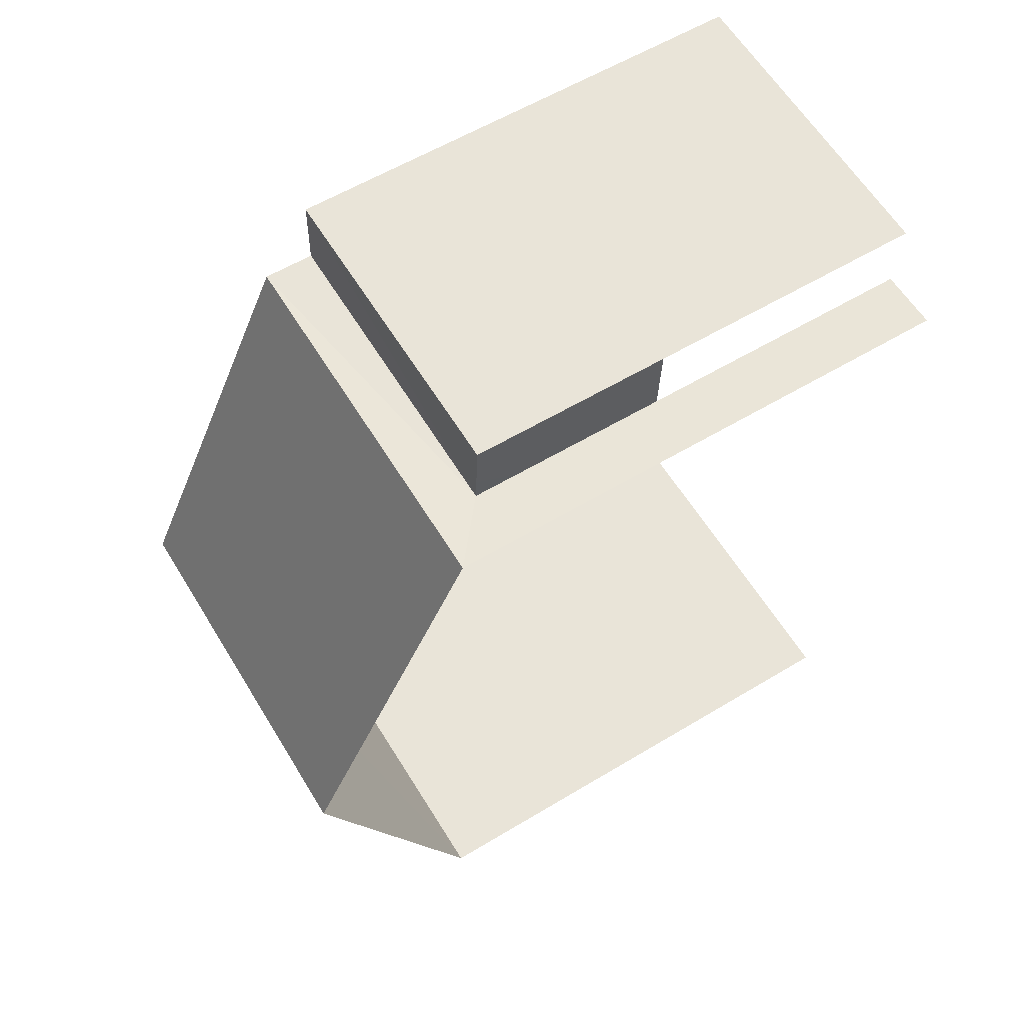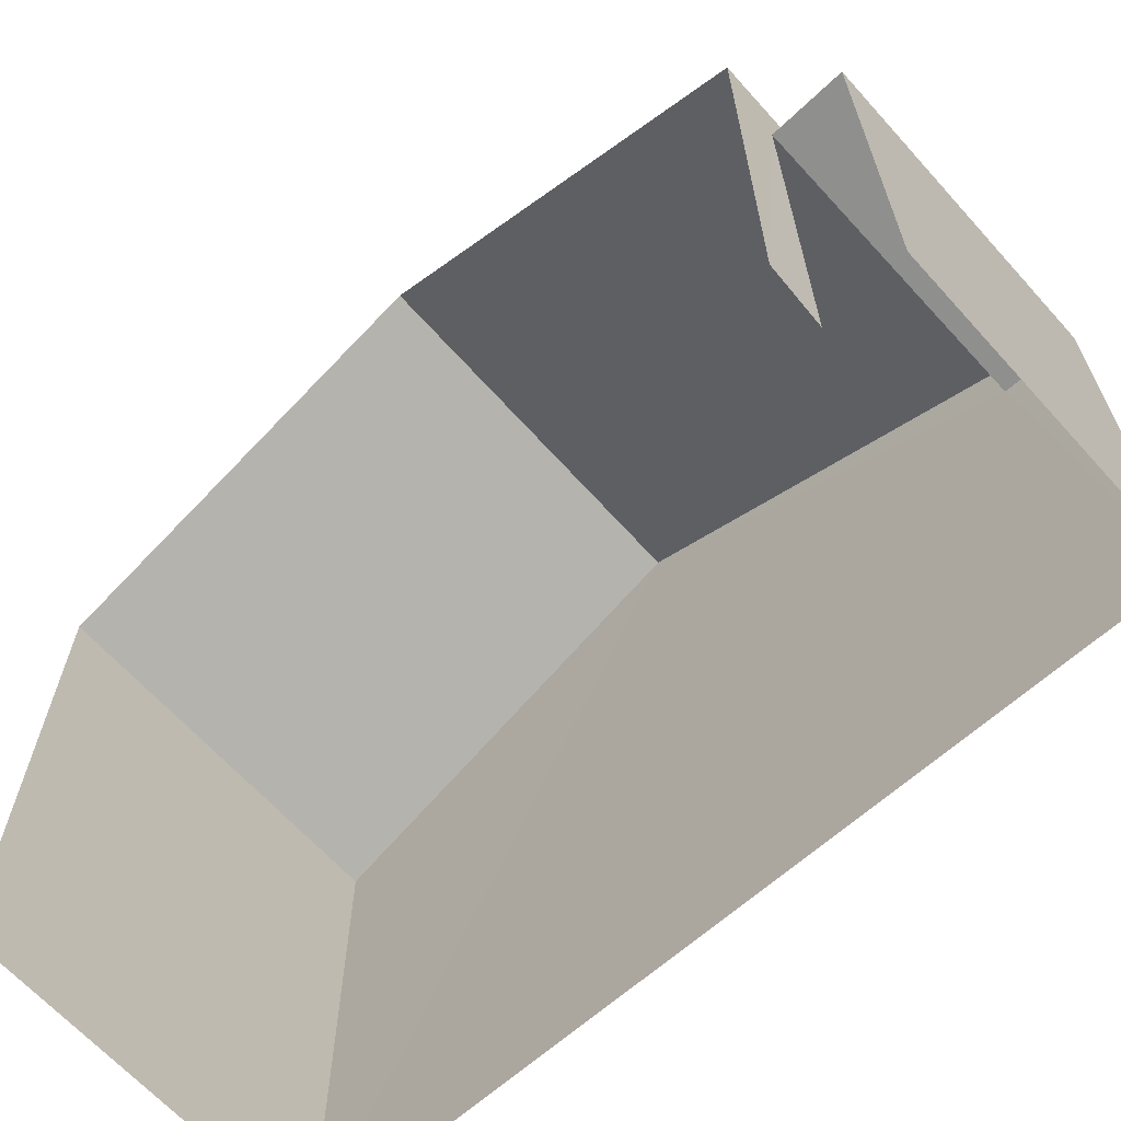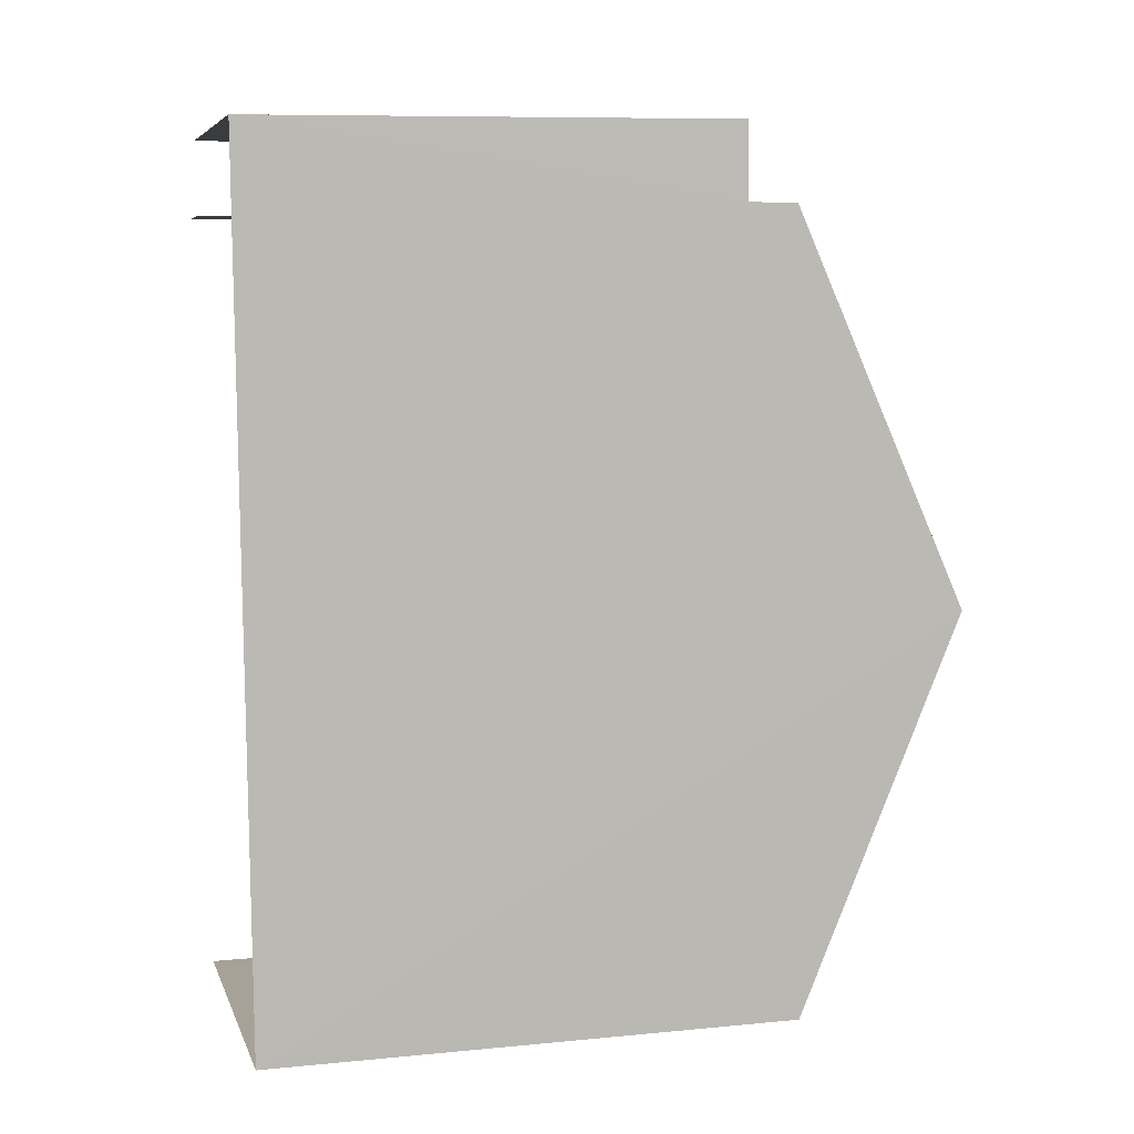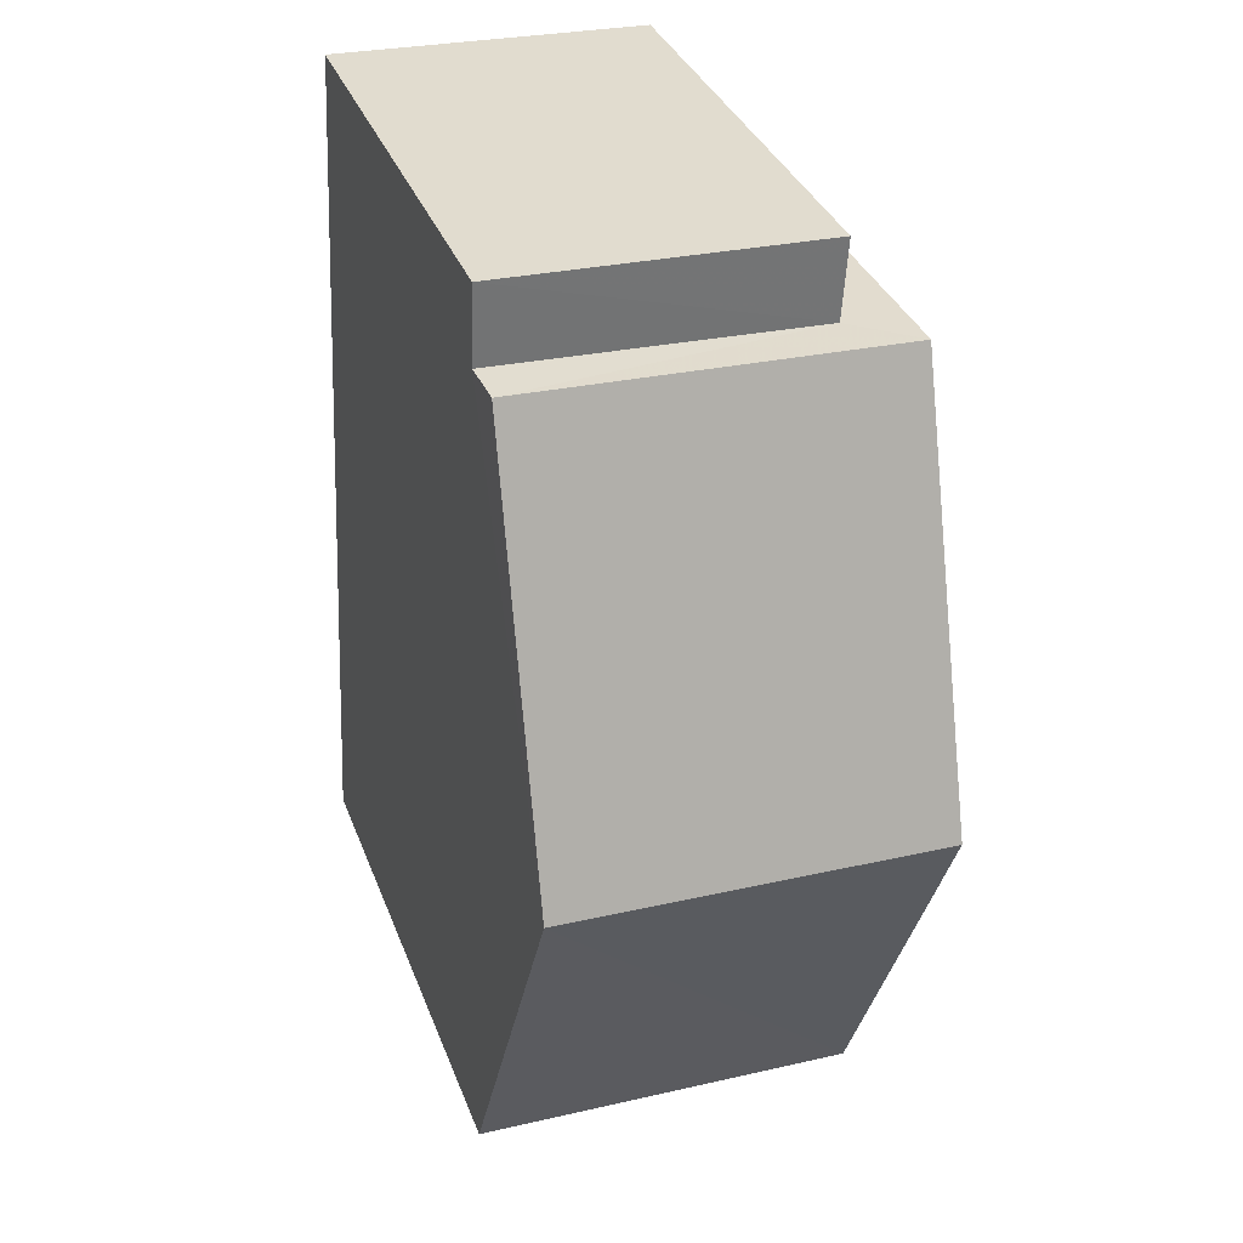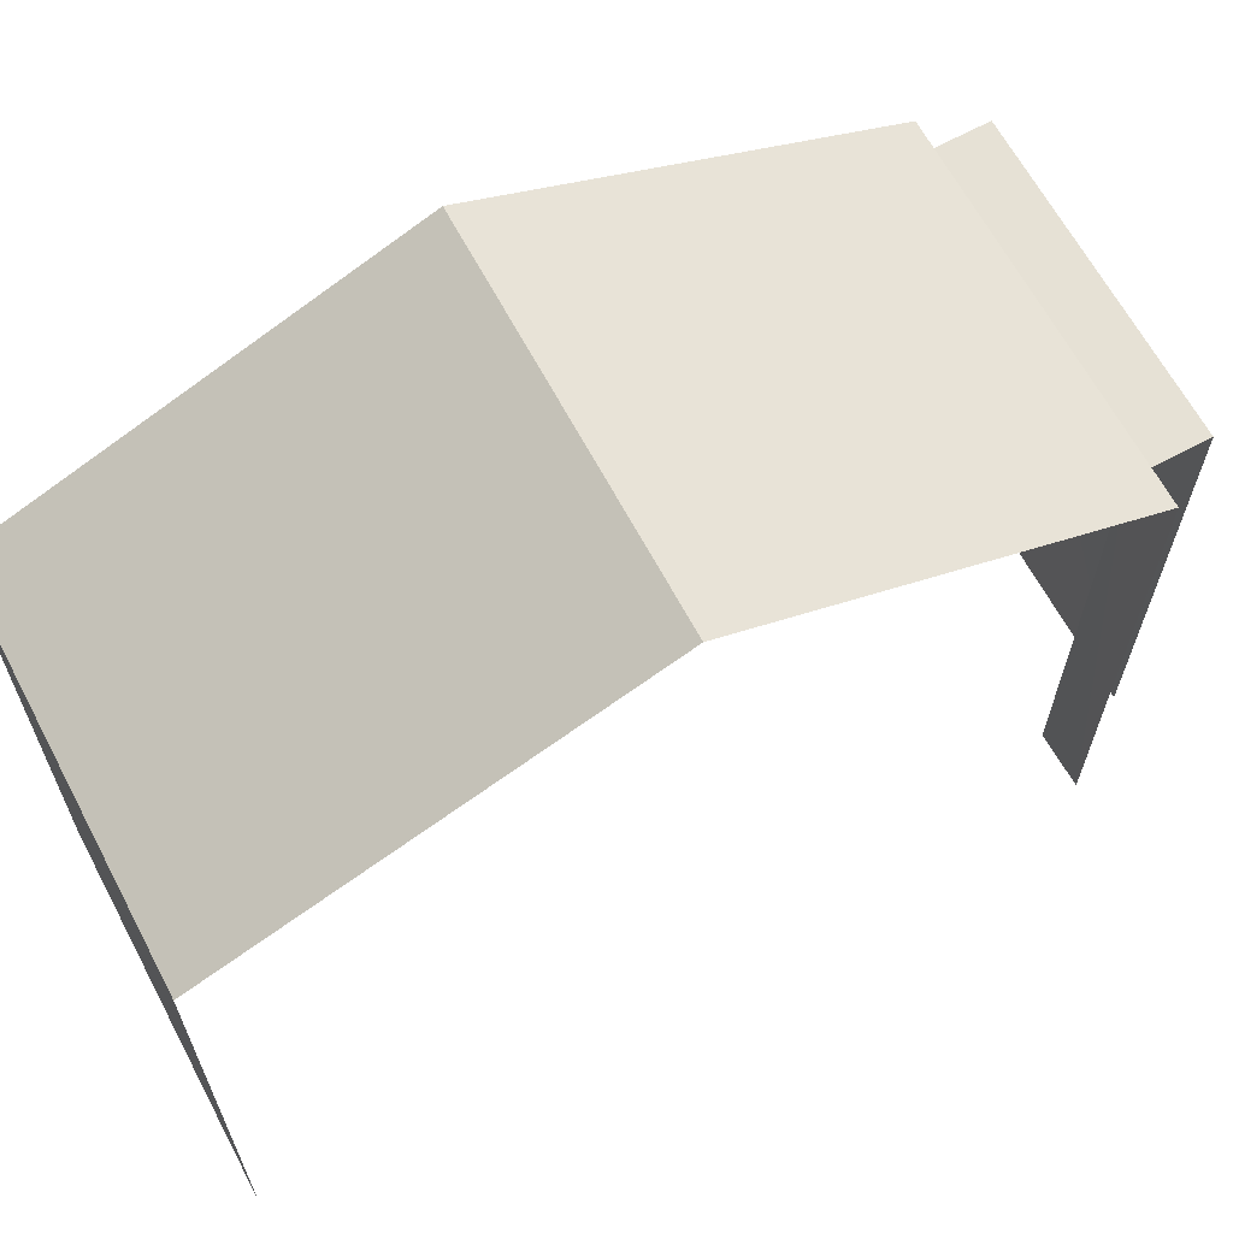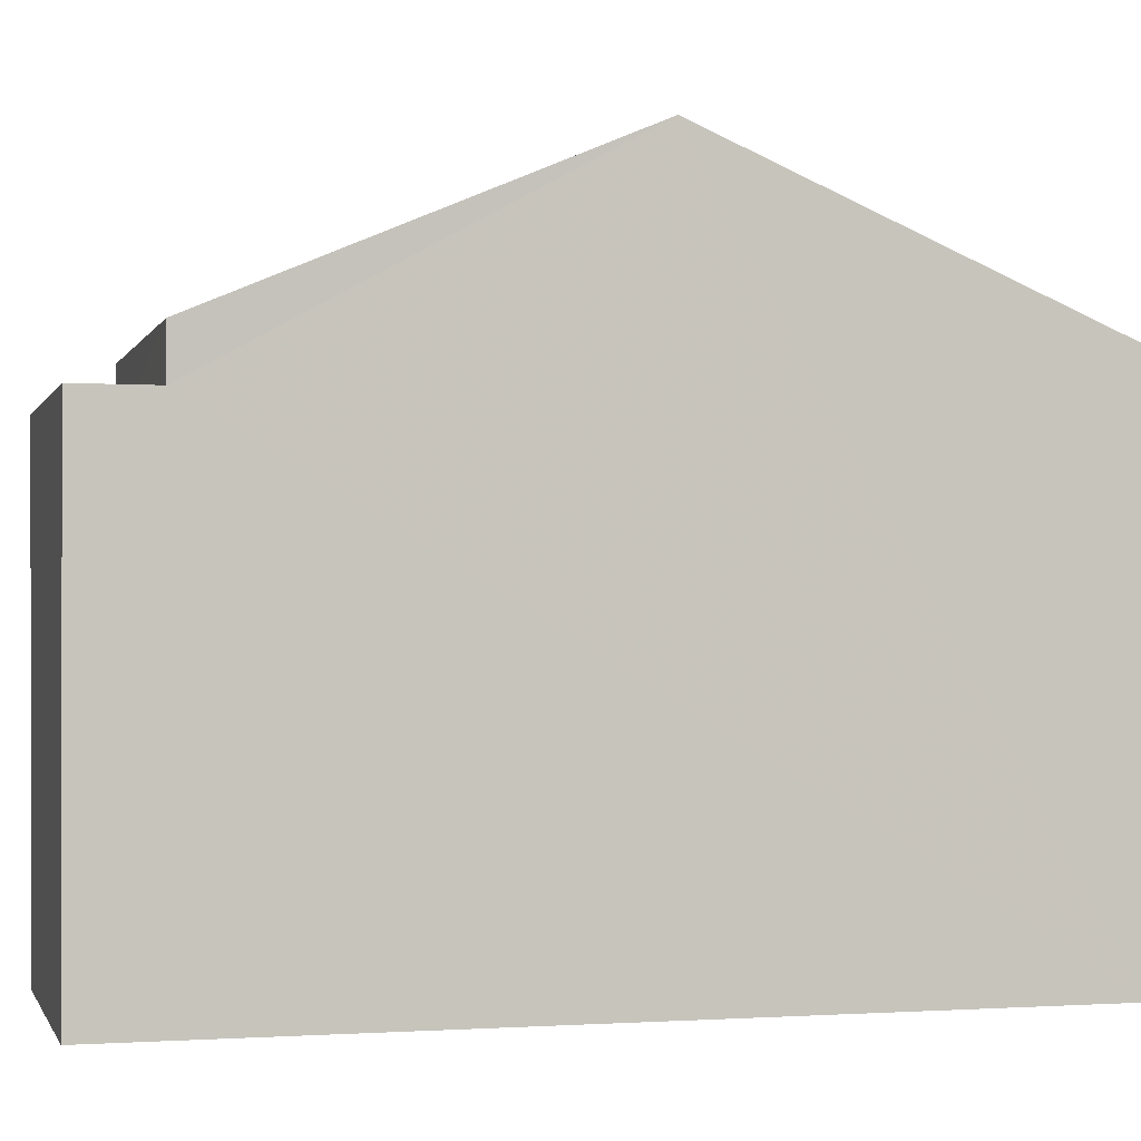
<metadata>
{"format":"obj","ext":"obj","renderer":"f3d","projection":"perspective","resolution":1024,"background":"white","views":[{"elev":59.0,"azim":58.3,"up":"+Y"},{"elev":-65.4,"azim":129.4,"up":"+Z"},{"elev":8.8,"azim":-104.7,"up":"+Y"},{"elev":34.8,"azim":-19.3,"up":"+Y"},{"elev":64.7,"azim":59.5,"up":"+Z"},{"elev":-1.1,"azim":-107.5,"up":"+Z"}]}
</metadata>
<code>
v -3.737e+05 -1.055e+05 19.99
v -3.737e+05 -1.056e+05 19.99
v -3.737e+05 -1.055e+05 19.99
v -3.737e+05 -1.055e+05 19.99
v -3.737e+05 -1.056e+05 19.99
v -3.737e+05 -1.055e+05 19.99
v -3.737e+05 -1.055e+05 28.73
v -3.737e+05 -1.056e+05 26.62
v -3.737e+05 -1.055e+05 28.73
v -3.737e+05 -1.056e+05 26.62
v -3.737e+05 -1.055e+05 26
v -3.737e+05 -1.055e+05 26
v -3.737e+05 -1.055e+05 26
v -3.737e+05 -1.055e+05 26
v -3.737e+05 -1.055e+05 26.62
v -3.737e+05 -1.055e+05 26.62
f 1 2 3
f 3 4 1
f 5 2 1
f 6 5 1
f 11 4 12
f 11 1 4
f 8 5 9
f 5 6 9
f 6 16 9
f 7 8 9
f 7 10 8
f 11 12 13
f 14 11 13
f 9 15 7
f 9 16 15
f 10 2 5
f 8 10 5
f 6 11 16
f 16 11 15
f 6 1 11
f 15 11 14
f 10 7 2
f 7 15 14
f 2 14 3
f 3 14 13
f 2 7 14
f 13 4 3
f 13 12 4

</code>
